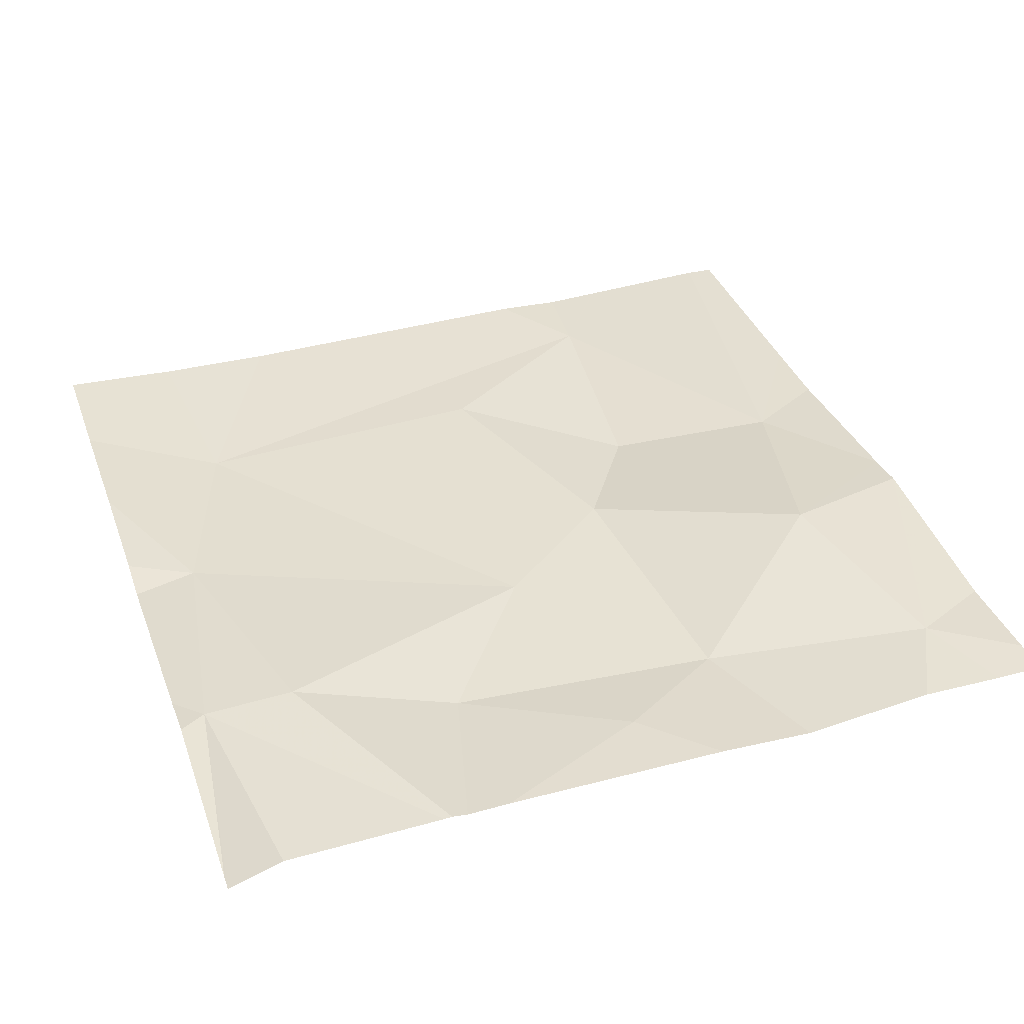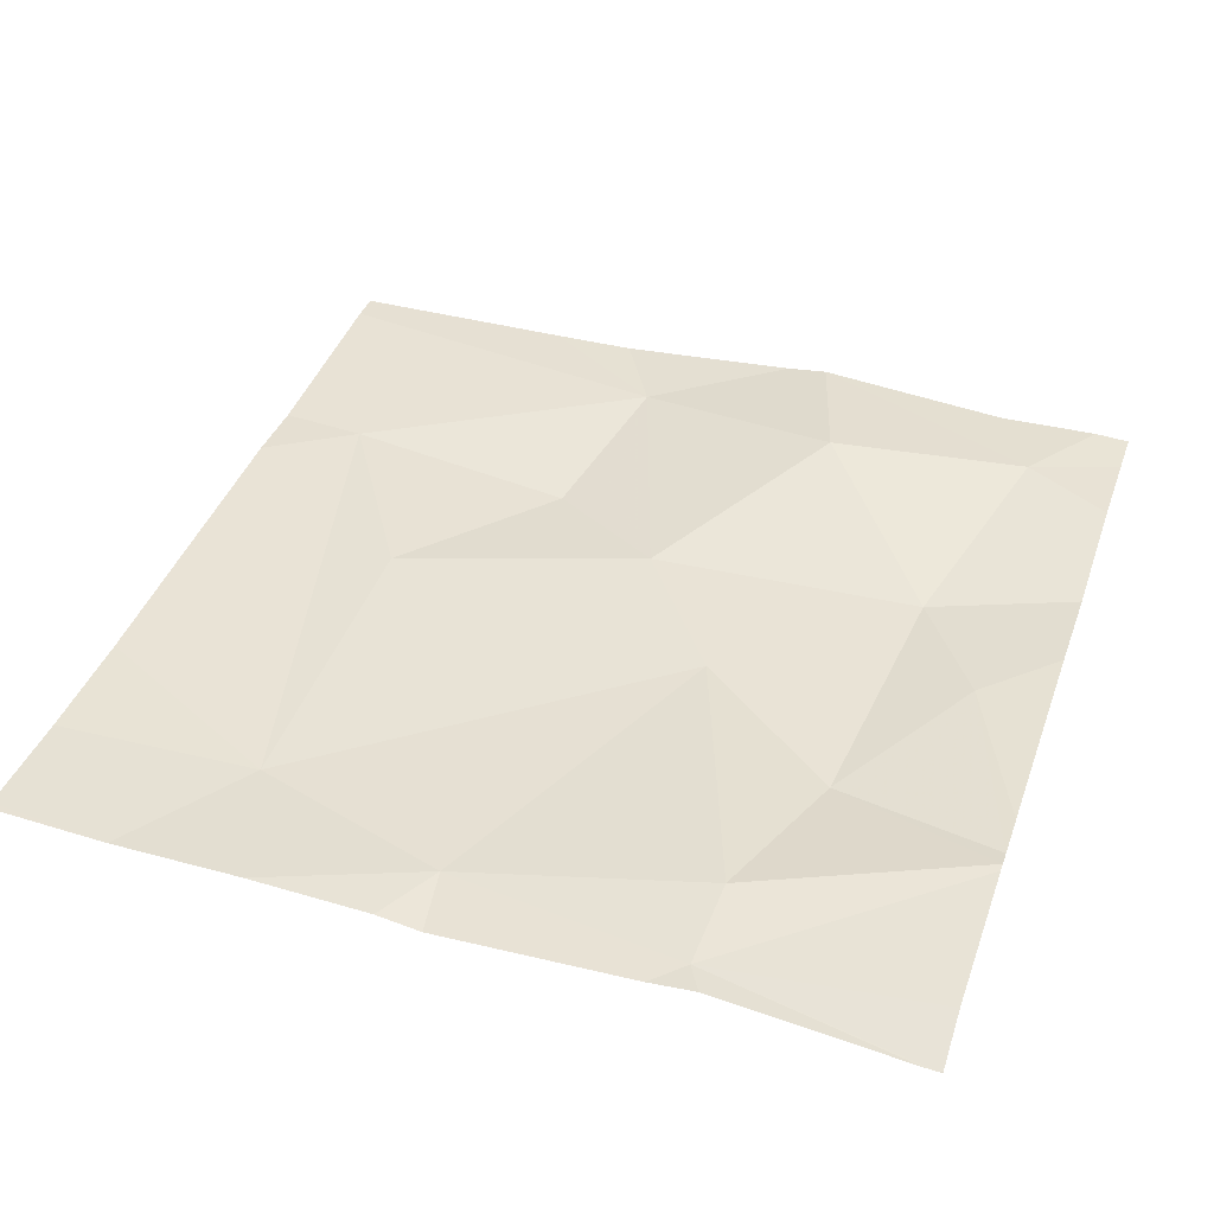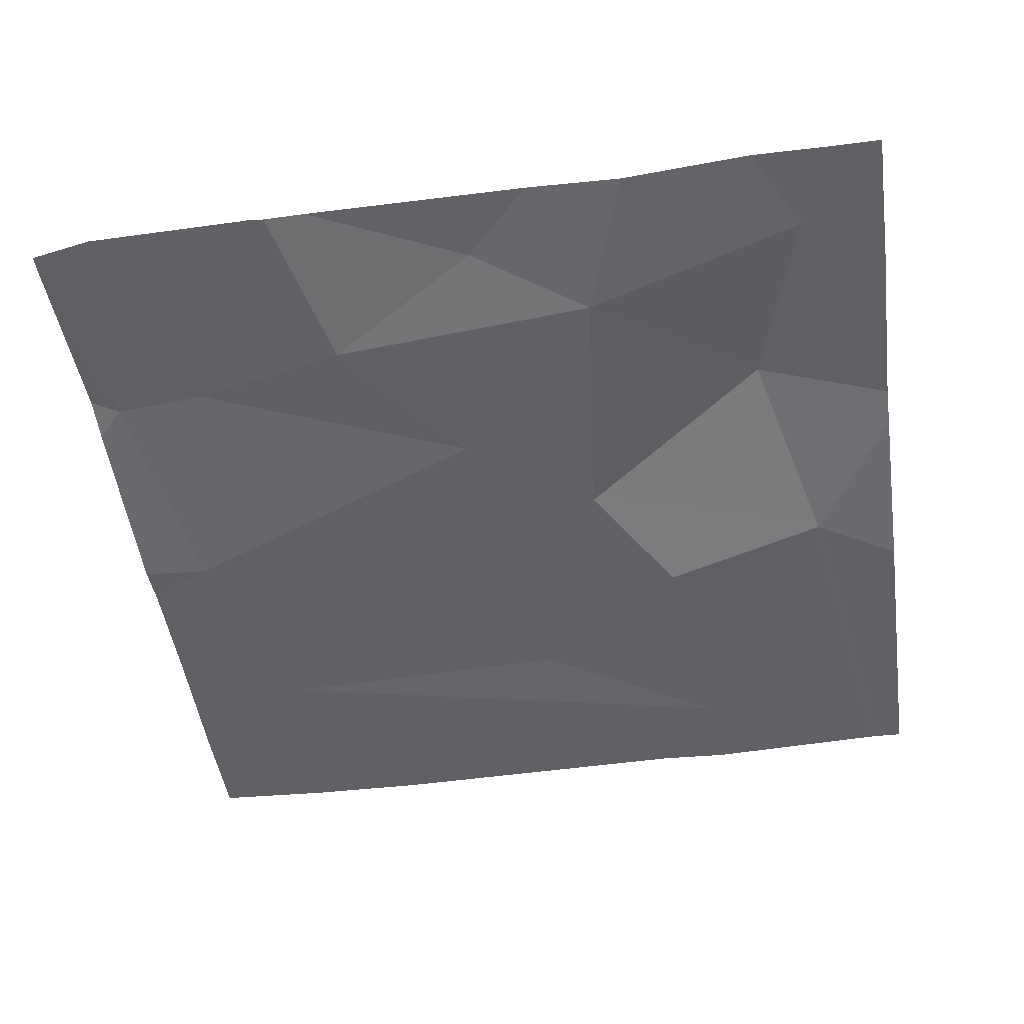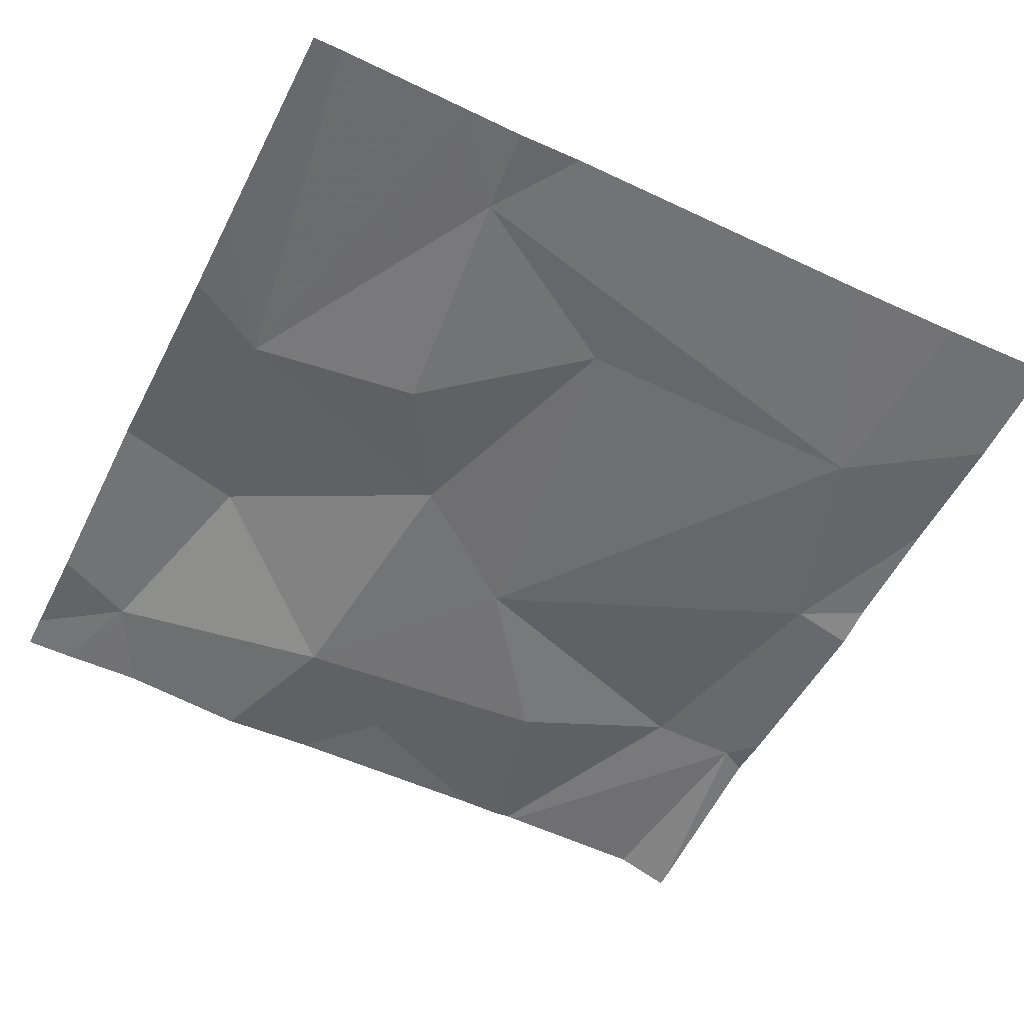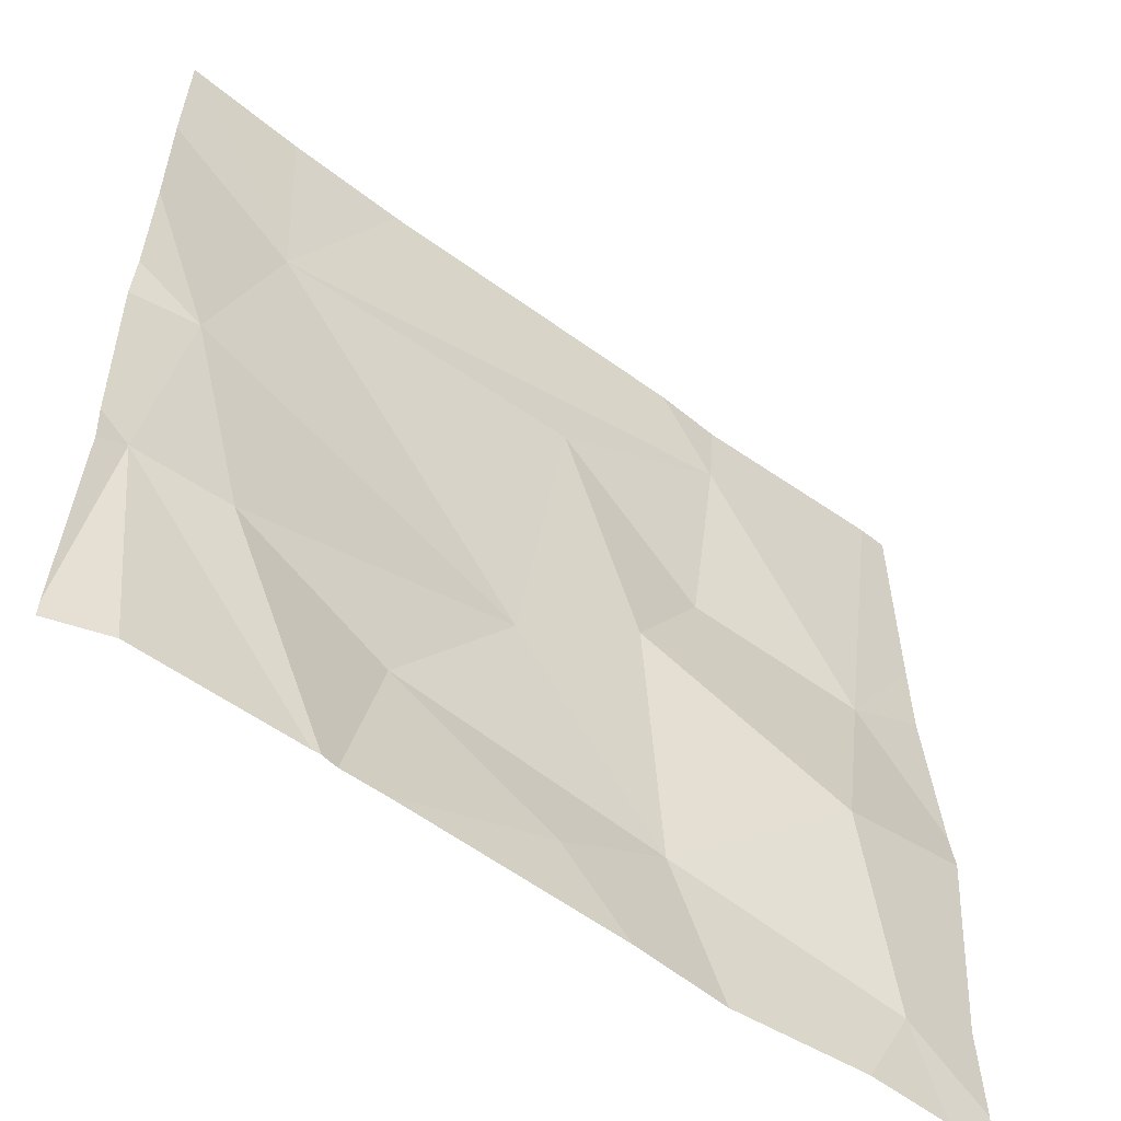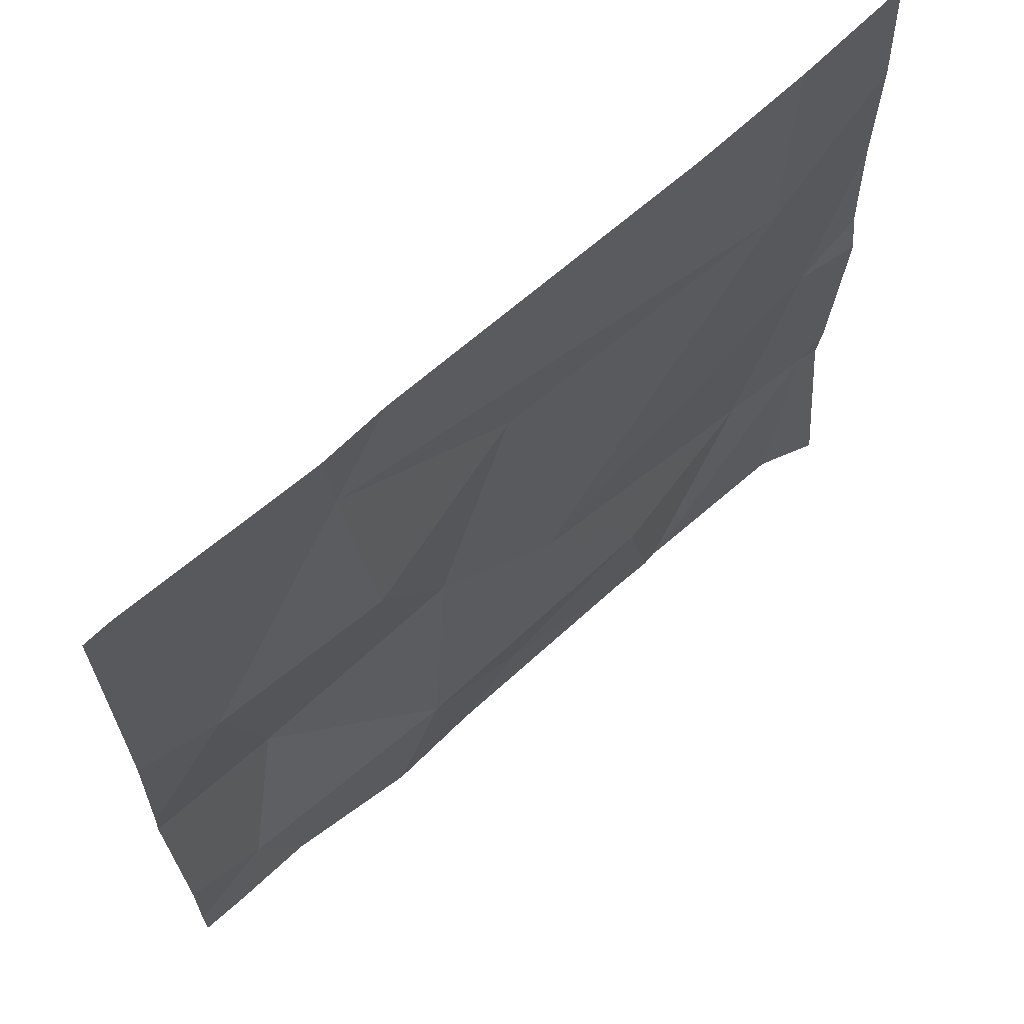
<metadata>
{"format":"obj","ext":"obj","renderer":"f3d","projection":"perspective","resolution":1024,"background":"white","views":[{"elev":37.4,"azim":-19.0,"up":"+Z"},{"elev":40.1,"azim":-71.2,"up":"+Z"},{"elev":-49.0,"azim":8.1,"up":"+Z"},{"elev":-53.7,"azim":153.5,"up":"+Z"},{"elev":-56.1,"azim":-38.2,"up":"+Y"},{"elev":66.6,"azim":137.8,"up":"+Y"}]}
</metadata>
<code>
v -113.5 247.1 483.2
v -114.3 247.5 483.2
v -113.5 247.5 483.2
v -113.5 246.7 483.2
v -114.3 247 483.2
v -114.4 246.8 483.2
v -113.5 247.2 483.2
v -113.5 246.6 483.2
v -114.3 247.3 483.2
v -114 246.9 483.2
v -114.3 246.8 483.2
v -114.1 246.7 483.2
v -113.5 247.1 483.2
v -114.1 246.5 483.2
v -113.6 246.5 483.2
v -113.7 247.5 483.2
v -114.2 246.5 483.2
v -114.2 246.5 483.2
v -113.5 246.5 483.2
v -114.1 246.5 483.2
v -113.5 246.6 483.2
v -113.7 247.4 483.2
v -113.8 246.7 483.2
v -113.9 246.6 483.2
v -113.9 247.3 483.2
v -113.8 247 483.2
v -114.3 246.5 483.2
v -113.6 246.8 483.3
v -113.7 247.1 483.2
v -113.5 247.5 483.2
v -114.4 246.5 483.2
v -114.4 247 483.2
v -114.4 246.8 483.2
v -114.4 247.1 483.2
v -114.4 246.8 483.2
v -114.4 246.5 483.2
v -114.4 247.2 483.2
v -114.4 247.4 483.2
v -113.6 247.5 483.2
v -113.8 247.5 483.2
v -113.5 246.9 483.2
v -113.5 246.9 483.2
v -113.5 246.8 483.2
v -113.8 246.5 483.2
v -113.7 246.5 483.2
v -114.4 246.5 483.2
v -114.4 246.5 483.2
v -113.5 246.5 483.2
v -113.5 246.5 483.2
v -114.1 247.5 483.2
v -113.5 247.5 483.2
v -113.6 247.5 483.2
v -114.4 247.5 483.2
v -114.4 247.5 483.2
f 45 23 44
f 6 5 32
f 9 5 10
f 3 7 51
f 39 13 30
f 31 6 36
f 6 11 5
f 52 22 39
f 11 6 17
f 12 10 11
f 44 24 20
f 37 9 38
f 11 10 5
f 12 11 18
f 20 24 14
f 50 9 40
f 24 23 12
f 9 10 25
f 10 23 26
f 23 24 44
f 19 21 48
f 41 28 42
f 26 28 13
f 15 21 23
f 24 12 14
f 23 21 28
f 40 22 16
f 23 28 26
f 13 29 26
f 13 22 29
f 10 12 23
f 9 25 22
f 25 29 22
f 9 22 40
f 10 26 25
f 26 29 25
f 15 23 45
f 42 21 43
f 27 31 46
f 3 13 7
f 32 5 34
f 33 6 32
f 4 21 8
f 8 21 19
f 34 5 37
f 14 12 18
f 35 6 33
f 36 6 35
f 1 13 41
f 37 5 9
f 18 11 17
f 38 9 53
f 7 13 1
f 16 22 52
f 2 9 50
f 17 6 27
f 41 13 28
f 42 28 21
f 43 21 4
f 27 6 31
f 30 13 3
f 46 31 47
f 48 21 15
f 39 22 13
f 49 8 19
f 53 9 2
f 54 38 53

</code>
